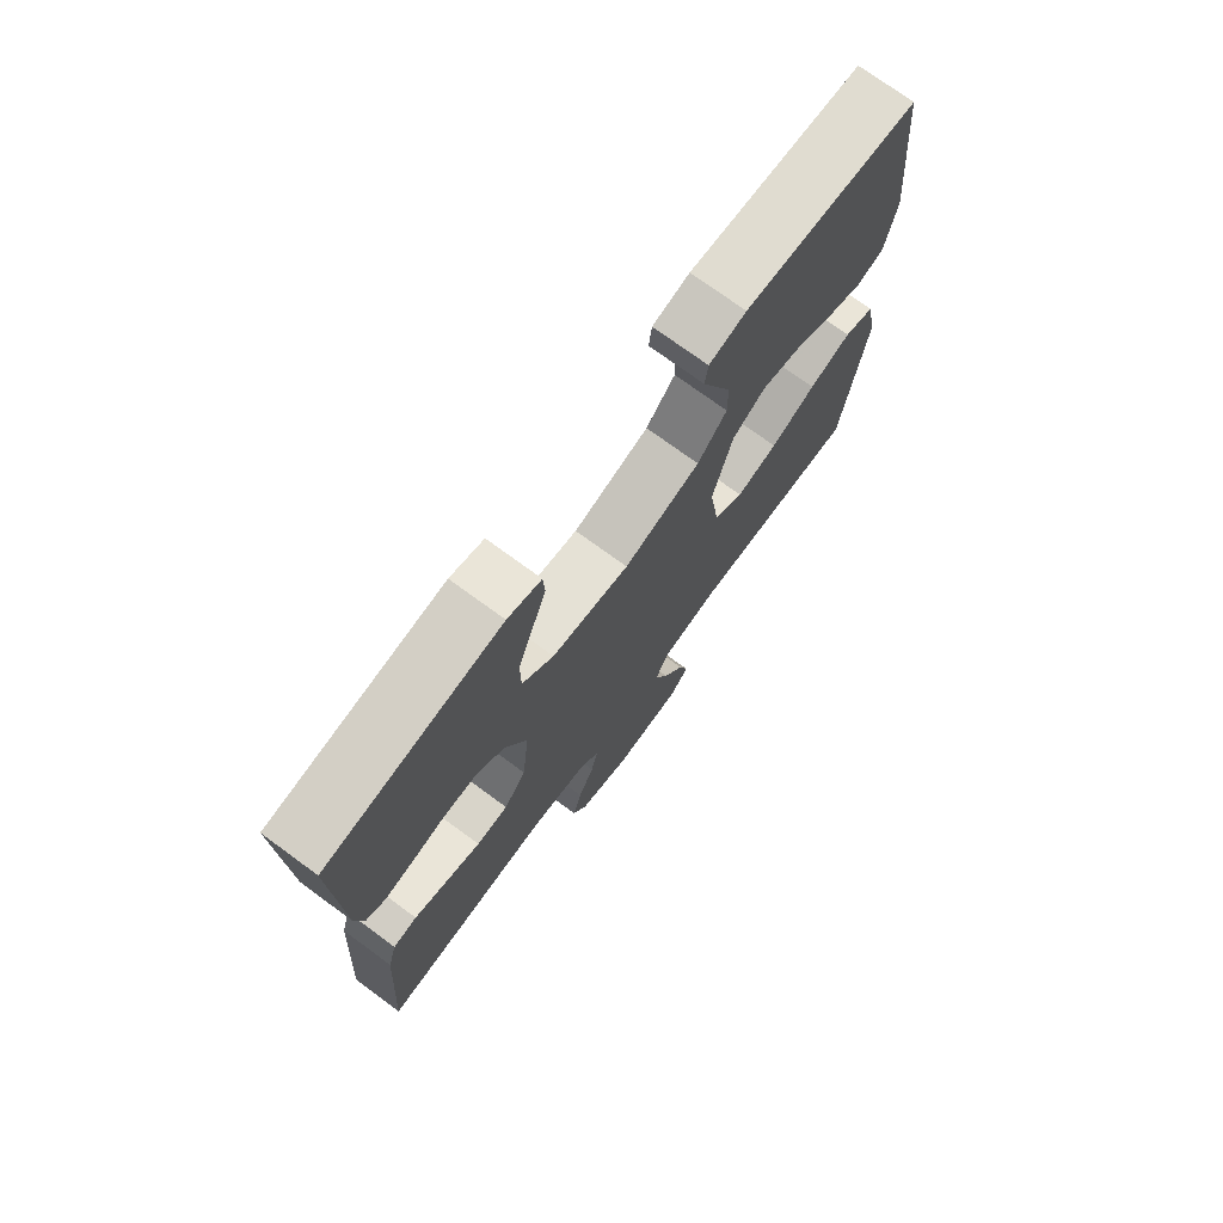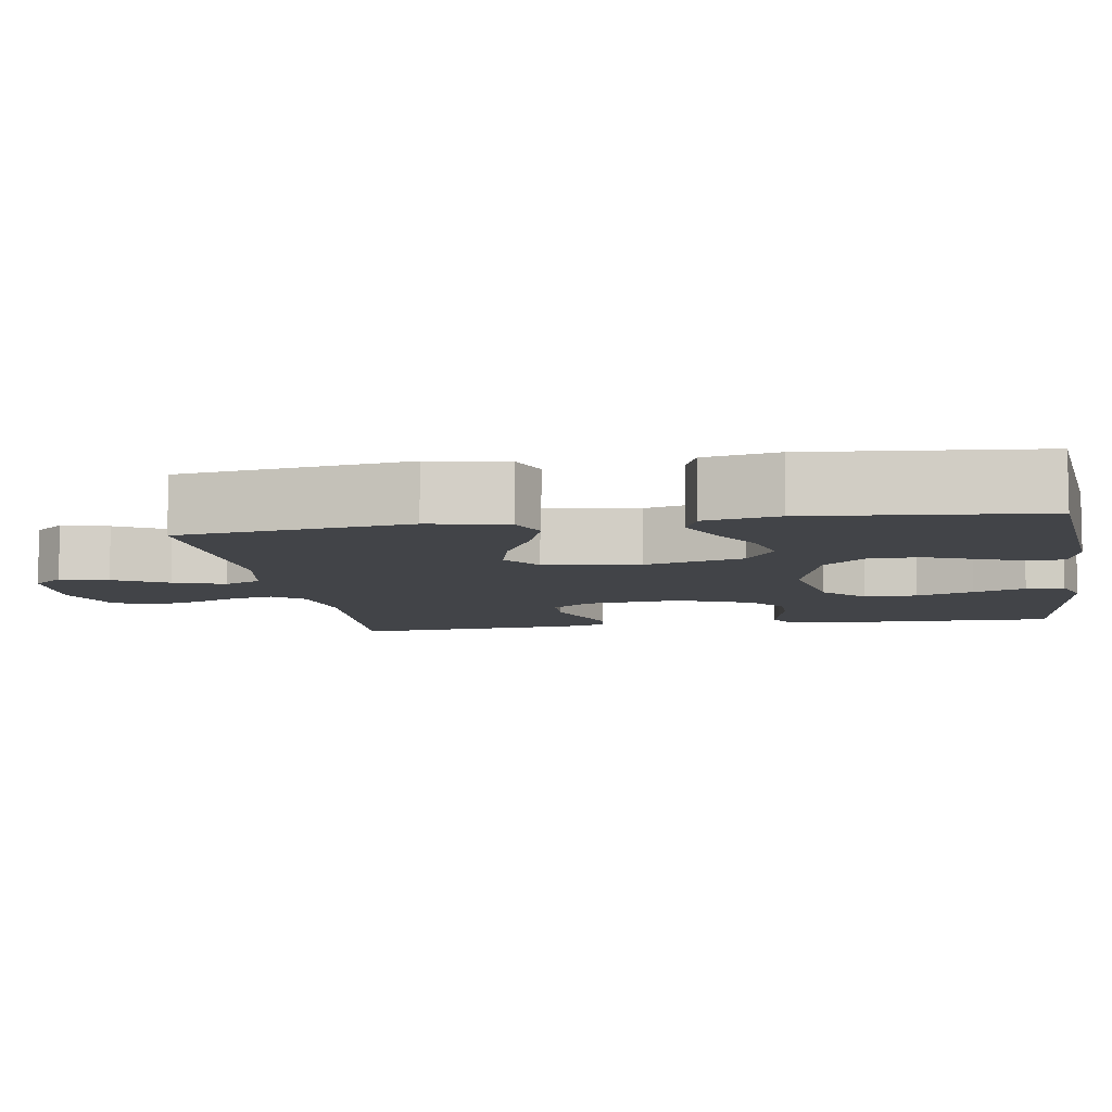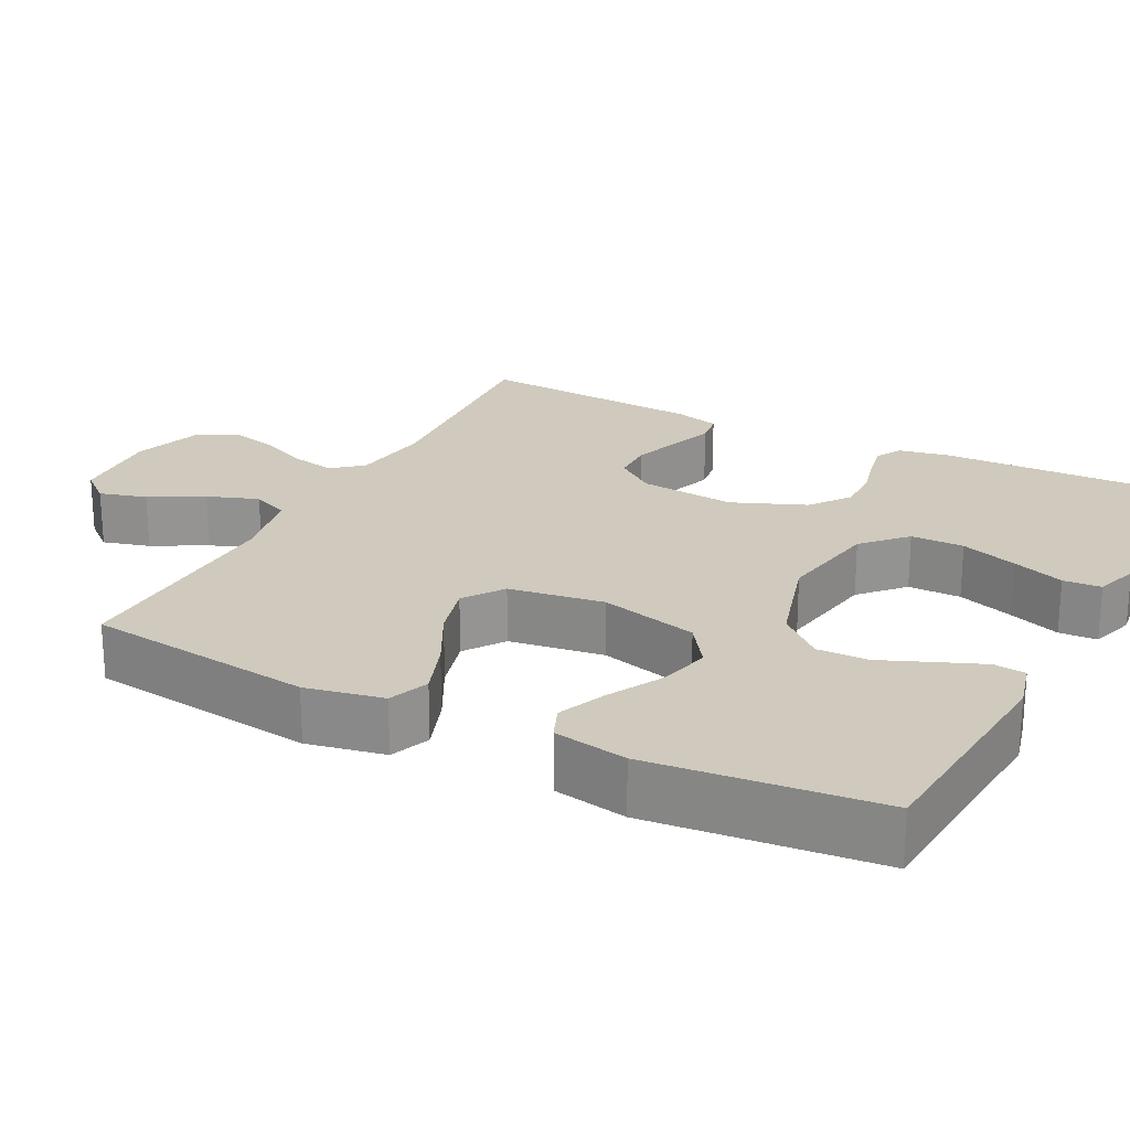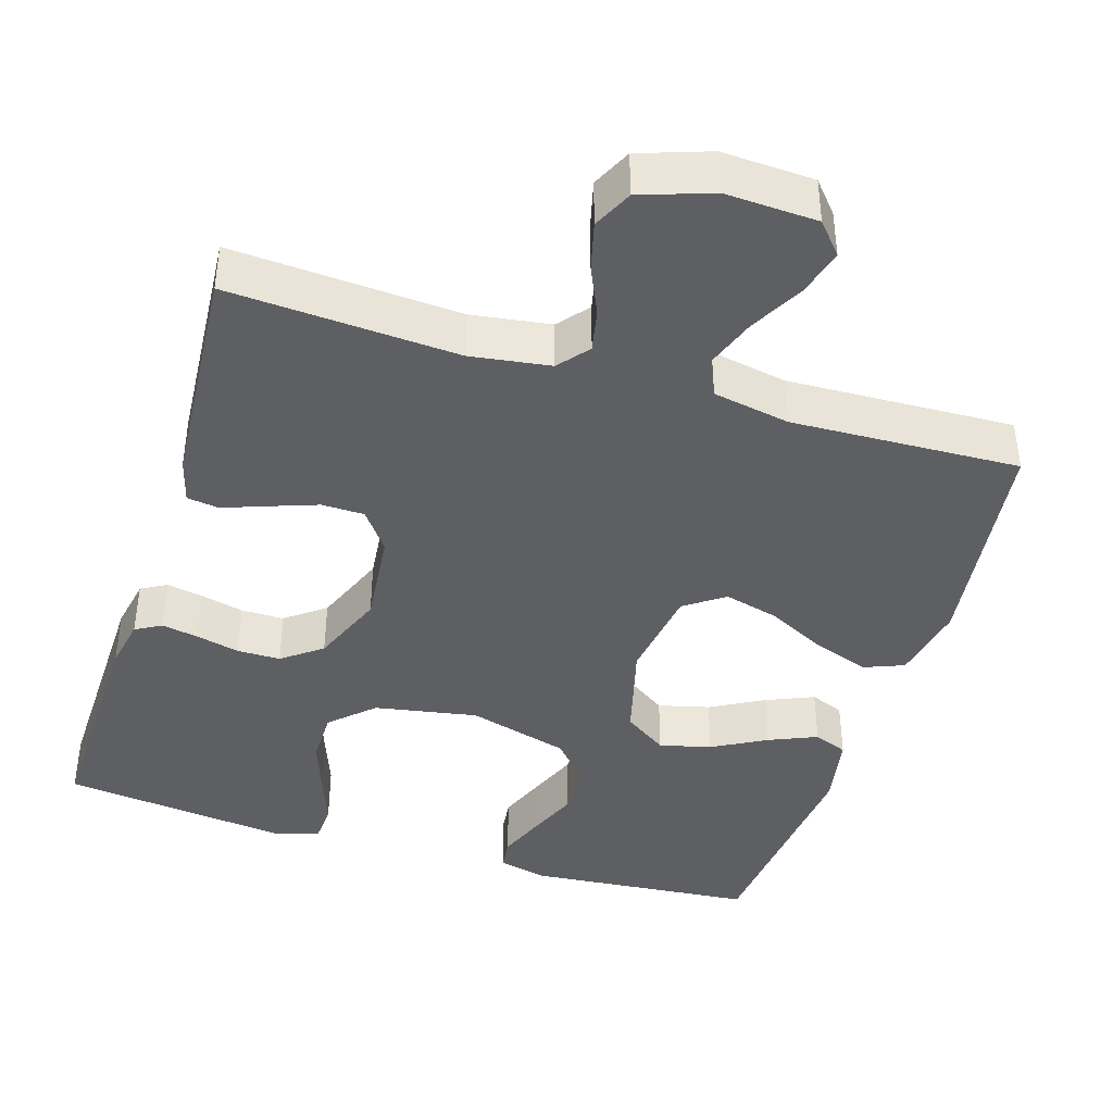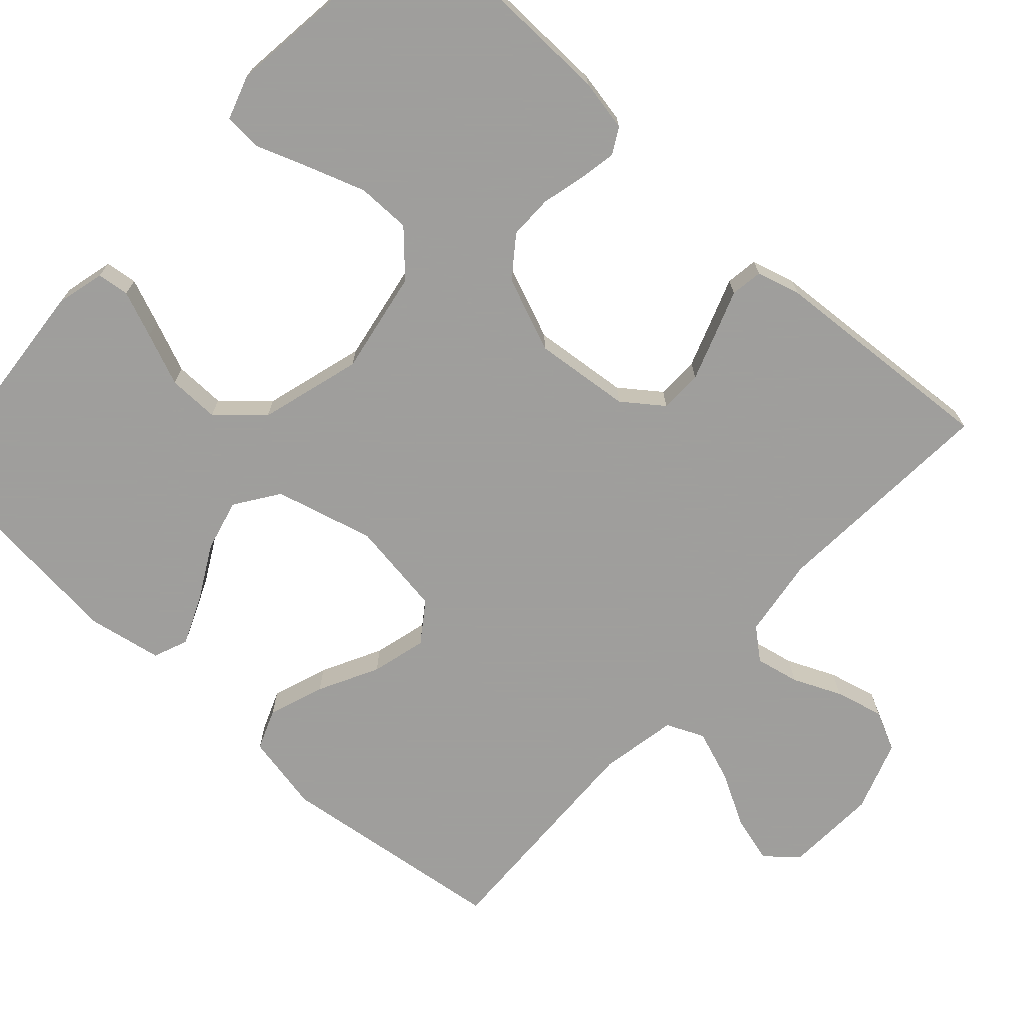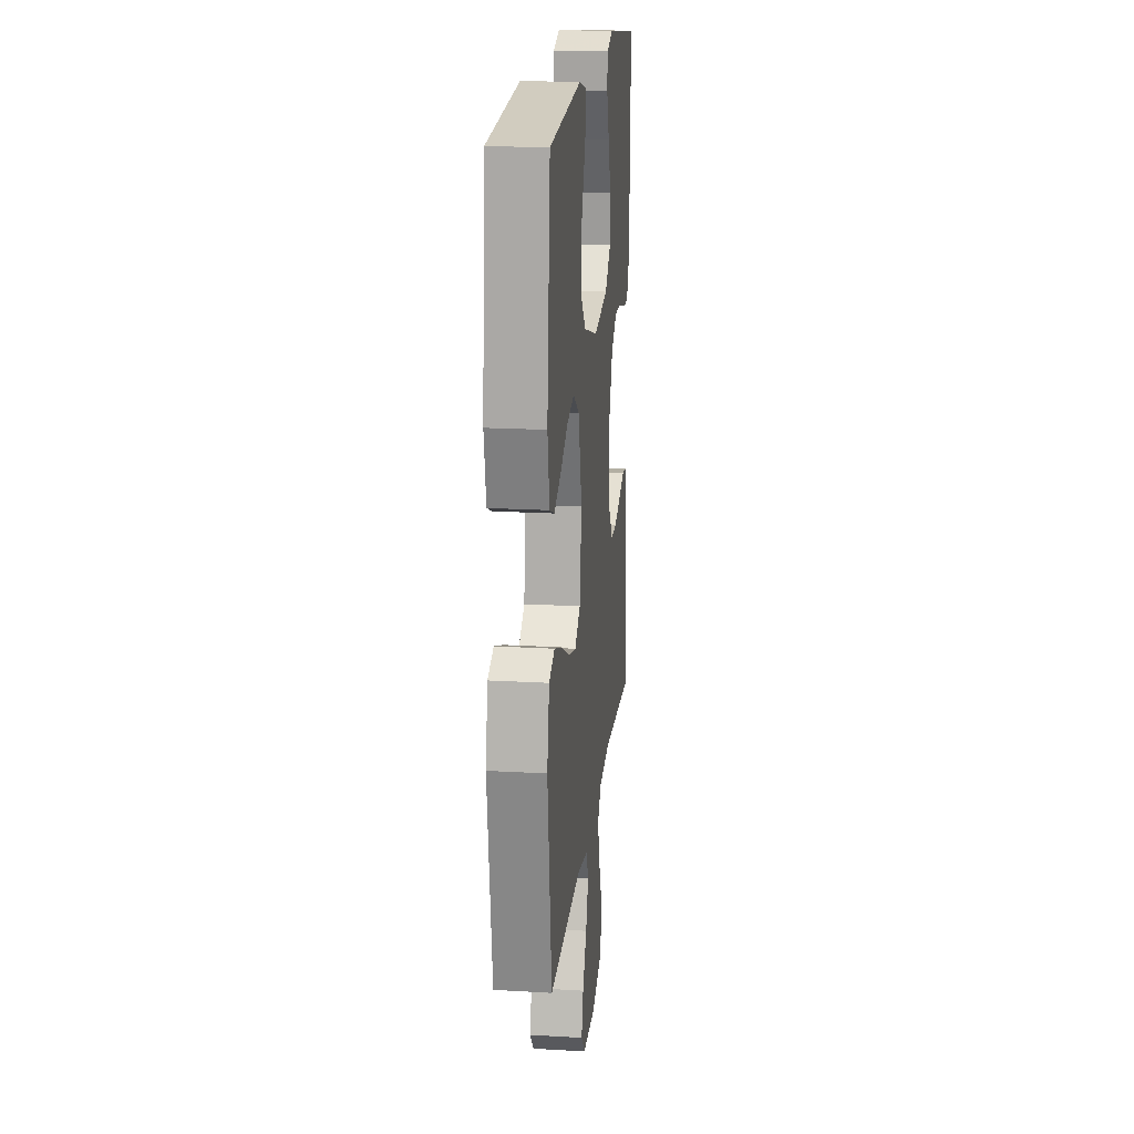
<metadata>
{"format":"obj","ext":"obj","renderer":"f3d","projection":"perspective","resolution":1024,"background":"white","views":[{"elev":74.2,"azim":126.2,"up":"+Z"},{"elev":-8.0,"azim":-80.7,"up":"+Y"},{"elev":22.9,"azim":-63.0,"up":"+Y"},{"elev":-41.0,"azim":162.8,"up":"+Y"},{"elev":-71.1,"azim":47.6,"up":"+Y"},{"elev":19.1,"azim":-83.7,"up":"+Z"}]}
</metadata>
<code>
v -0.5 0.07 0.5
v -0.2 0.07 0.526
v -0.136 0.07 0.51
v -0.131 0.07 0.468
v -0.155 0.07 0.408
v -0.183 0.07 0.34
v -0.184 0.07 0.273
v -0.133 0.07 0.216
v 0 0.07 0.178
v 0.135 0.07 0.202
v 0.19 0.07 0.254
v 0.19 0.07 0.324
v 0.164 0.07 0.399
v 0.139 0.07 0.467
v 0.142 0.07 0.517
v 0.2 0.07 0.536
v 0.5 0.07 0.5
v 0.493 0.07 0.2
v 0.48 0.07 0.132
v 0.446 0.07 0.113
v 0.398 0.07 0.122
v 0.341 0.07 0.136
v 0.284 0.07 0.136
v 0.232 0.07 0.097
v 0.193 0.07 0
v 0.206 0.07 -0.126
v 0.245 0.07 -0.178
v 0.301 0.07 -0.179
v 0.363 0.07 -0.157
v 0.421 0.07 -0.136
v 0.463 0.07 -0.142
v 0.479 0.07 -0.2
v 0.5 0.07 -0.5
v 0.2 0.07 -0.481
v 0.095 0.07 -0.496
v 0.062 0.07 -0.536
v 0.074 0.07 -0.593
v 0.102 0.07 -0.656
v 0.118 0.07 -0.719
v 0.093 0.07 -0.771
v 0 0.07 -0.803
v -0.121 0.07 -0.797
v -0.156 0.07 -0.756
v -0.139 0.07 -0.694
v -0.101 0.07 -0.624
v -0.077 0.07 -0.557
v -0.099 0.07 -0.508
v -0.2 0.07 -0.489
v -0.5 0.07 -0.5
v -0.539 0.07 -0.2
v -0.519 0.07 -0.098
v -0.466 0.07 -0.077
v -0.393 0.07 -0.103
v -0.315 0.07 -0.143
v -0.243 0.07 -0.162
v -0.191 0.07 -0.125
v -0.173 0.07 0
v -0.207 0.07 0.129
v -0.264 0.07 0.168
v -0.332 0.07 0.151
v -0.403 0.07 0.112
v -0.466 0.07 0.085
v -0.511 0.07 0.103
v -0.529 0.07 0.2
v -0.5 0 0.5
v -0.2 0 0.526
v -0.136 0 0.51
v -0.131 0 0.468
v -0.155 0 0.408
v -0.183 0 0.34
v -0.184 0 0.273
v -0.133 0 0.216
v 0 0 0.178
v 0.135 0 0.202
v 0.19 0 0.254
v 0.19 0 0.324
v 0.164 0 0.399
v 0.139 0 0.467
v 0.142 0 0.517
v 0.2 0 0.536
v 0.5 0 0.5
v 0.493 0 0.2
v 0.48 0 0.132
v 0.446 0 0.113
v 0.398 0 0.122
v 0.341 0 0.136
v 0.284 0 0.136
v 0.232 0 0.097
v 0.193 0 0
v 0.206 0 -0.126
v 0.245 0 -0.178
v 0.301 0 -0.179
v 0.363 0 -0.157
v 0.421 0 -0.136
v 0.463 0 -0.142
v 0.479 0 -0.2
v 0.5 0 -0.5
v 0.2 0 -0.481
v 0.095 0 -0.496
v 0.062 0 -0.536
v 0.074 0 -0.593
v 0.102 0 -0.656
v 0.118 0 -0.719
v 0.093 0 -0.771
v 0 0 -0.803
v -0.121 0 -0.797
v -0.156 0 -0.756
v -0.139 0 -0.694
v -0.101 0 -0.624
v -0.077 0 -0.557
v -0.099 0 -0.508
v -0.2 0 -0.489
v -0.5 0 -0.5
v -0.539 0 -0.2
v -0.519 0 -0.098
v -0.466 0 -0.077
v -0.393 0 -0.103
v -0.315 0 -0.143
v -0.243 0 -0.162
v -0.191 0 -0.125
v -0.173 0 0
v -0.207 0 0.129
v -0.264 0 0.168
v -0.332 0 0.151
v -0.403 0 0.112
v -0.466 0 0.085
v -0.511 0 0.103
v -0.529 0 0.2
f 4 5 6
f 3 4 6
f 2 3 6
f 1 2 6
f 64 1 6
f 63 64 6
f 62 63 6
f 61 62 6
f 60 61 6
f 59 60 6 7
f 58 59 7 8
f 57 58 8 9
f 56 57 9 10
f 52 53 54
f 51 52 54
f 50 51 54
f 49 50 54
f 48 49 54
f 47 48 54 55
f 46 47 55 56
f 43 44 45
f 42 43 45
f 41 42 45
f 40 41 45
f 39 40 45
f 38 39 45
f 37 38 45
f 36 37 45 46
f 56 10 11
f 46 56 11
f 36 46 11
f 35 36 11
f 32 33 34
f 31 32 34
f 30 31 34
f 29 30 34
f 28 29 34 35
f 20 21 22
f 19 20 22
f 18 19 22
f 17 18 22
f 16 17 22
f 15 16 22
f 14 15 22
f 13 14 22
f 12 13 22 23
f 11 12 23 24
f 27 28 35
f 26 27 35
f 25 26 35
f 25 35 11
f 11 24 25
f 70 69 68
f 70 68 67
f 70 67 66
f 70 66 65
f 70 65 128
f 70 128 127
f 70 127 126
f 70 126 125
f 70 125 124
f 71 70 124 123
f 72 71 123 122
f 73 72 122 121
f 74 73 121 120
f 118 117 116
f 118 116 115
f 118 115 114
f 118 114 113
f 118 113 112
f 119 118 112 111
f 120 119 111 110
f 109 108 107
f 109 107 106
f 109 106 105
f 109 105 104
f 109 104 103
f 109 103 102
f 109 102 101
f 110 109 101 100
f 75 74 120
f 75 120 110
f 75 110 100
f 75 100 99
f 98 97 96
f 98 96 95
f 98 95 94
f 98 94 93
f 99 98 93 92
f 86 85 84
f 86 84 83
f 86 83 82
f 86 82 81
f 86 81 80
f 86 80 79
f 86 79 78
f 86 78 77
f 87 86 77 76
f 88 87 76 75
f 99 92 91
f 99 91 90
f 99 90 89
f 75 99 89
f 89 88 75
f 1 65 66 2
f 2 66 67 3
f 3 67 68 4
f 4 68 69 5
f 5 69 70 6
f 6 70 71 7
f 7 71 72 8
f 8 72 73 9
f 9 73 74 10
f 10 74 75 11
f 11 75 76 12
f 12 76 77 13
f 13 77 78 14
f 14 78 79 15
f 15 79 80 16
f 16 80 81 17
f 17 81 82 18
f 18 82 83 19
f 19 83 84 20
f 20 84 85 21
f 21 85 86 22
f 22 86 87 23
f 23 87 88 24
f 24 88 89 25
f 25 89 90 26
f 26 90 91 27
f 27 91 92 28
f 28 92 93 29
f 29 93 94 30
f 30 94 95 31
f 31 95 96 32
f 32 96 97 33
f 33 97 98 34
f 34 98 99 35
f 35 99 100 36
f 36 100 101 37
f 37 101 102 38
f 38 102 103 39
f 39 103 104 40
f 40 104 105 41
f 41 105 106 42
f 42 106 107 43
f 43 107 108 44
f 44 108 109 45
f 45 109 110 46
f 46 110 111 47
f 47 111 112 48
f 48 112 113 49
f 49 113 114 50
f 50 114 115 51
f 51 115 116 52
f 52 116 117 53
f 53 117 118 54
f 54 118 119 55
f 55 119 120 56
f 56 120 121 57
f 57 121 122 58
f 58 122 123 59
f 59 123 124 60
f 60 124 125 61
f 61 125 126 62
f 62 126 127 63
f 63 127 128 64
f 64 128 65 1

</code>
